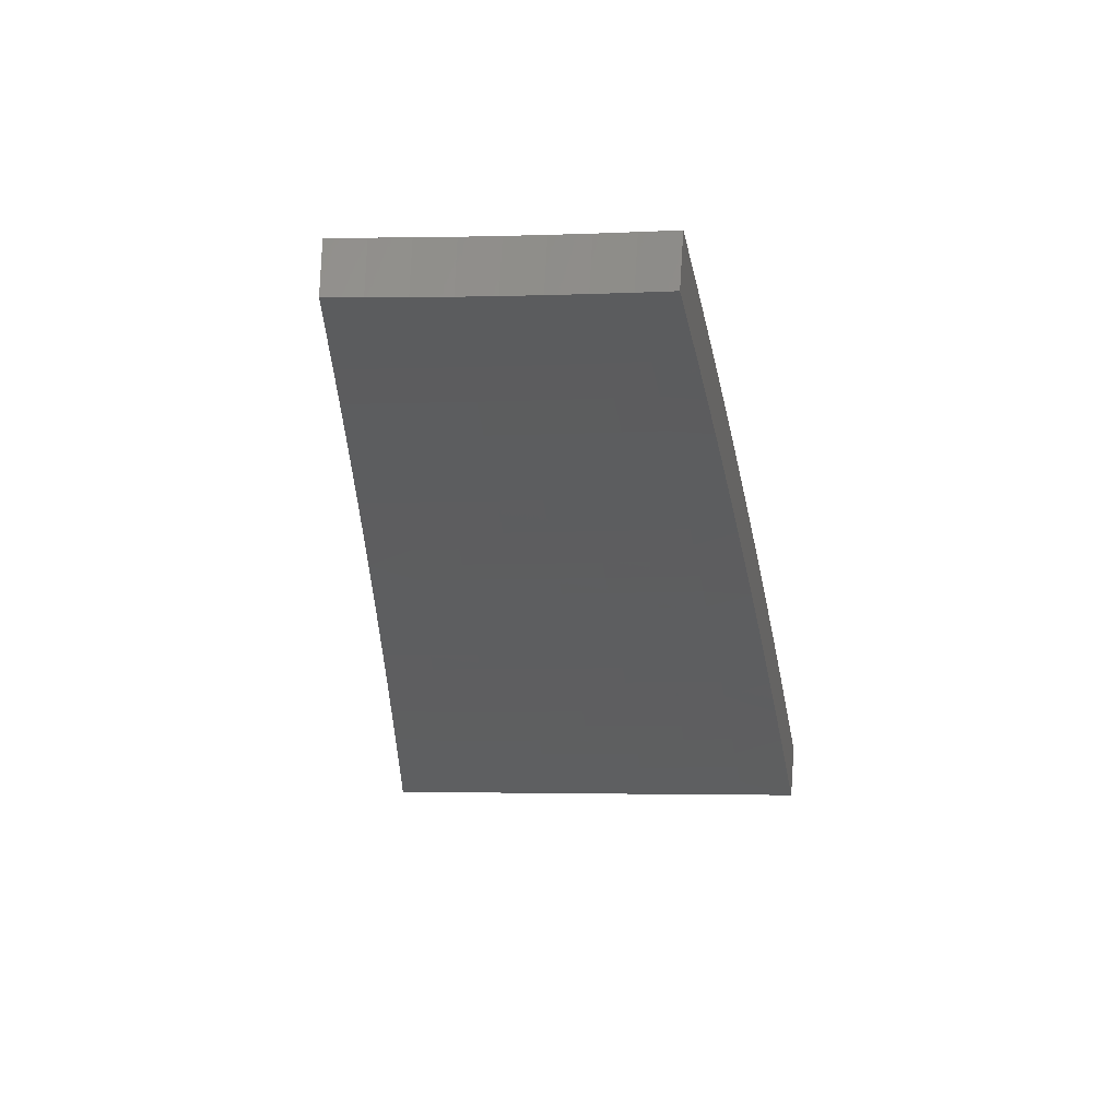
<metadata>
{"format":"stl","ext":"stl","renderer":"f3d","projection":"perspective","resolution":1024,"background":"white","views":[{"elev":-6.4,"azim":51.7,"up":"+Z"}]}
</metadata>
<code>
# stl→obj: 432 verts, 860 faces
v -3.038 2.549 10.89
v -2.981 2.614 10.89
v -3.128 2.624 10.85
v -3.067 2.69 10.85
v -3.154 2.766 10.8
v -3.092 2.833 10.8
v -3.177 2.911 10.75
v -3.111 2.978 10.75
v -3.194 3.058 10.7
v -3.125 3.125 10.7
v -3.207 3.206 10.65
v -3.134 3.274 10.65
v -3.213 3.357 10.59
v -3.138 3.424 10.59
v -3.215 3.508 10.54
v -3.136 3.576 10.54
v -3.174 3.619 10.51
v -3.067 3.655 10.53
v -3.139 3.741 10.47
v -2.923 2.679 10.89
v -3.006 2.755 10.85
v -3.028 2.898 10.8
v -3.044 3.044 10.75
v -3.055 3.191 10.7
v -3.061 3.34 10.65
v -3.061 3.49 10.59
v -2.994 3.568 10.59
v -2.864 2.742 10.89
v -2.944 2.818 10.85
v -2.962 2.962 10.8
v -2.975 3.108 10.75
v -2.983 3.255 10.7
v -2.986 3.404 10.65
v -2.921 3.481 10.64
v -2.803 2.803 10.89
v -2.88 2.88 10.85
v -2.896 3.025 10.8
v -2.905 3.171 10.75
v -2.91 3.318 10.7
v -2.847 3.393 10.69
v -2.741 2.864 10.89
v -2.816 2.941 10.85
v -2.827 3.086 10.8
v -2.834 3.232 10.75
v -2.773 3.304 10.74
v -2.678 2.922 10.89
v -2.749 3 10.85
v -2.758 3.145 10.8
v -2.698 3.215 10.79
v -2.613 2.98 10.89
v -2.682 3.058 10.85
v -2.623 3.126 10.84
v -2.548 3.036 10.89
v -3.211 3.827 10.42
v -3.248 3.704 10.45
v -3.211 3.661 10.48
v -3.253 3.55 10.51
v -3.292 3.439 10.54
v -3.288 3.287 10.59
v -3.277 3.137 10.65
v -3.262 2.989 10.7
v -3.241 2.842 10.75
v -3.217 2.699 10.8
v -3.283 3.912 10.36
v -3.323 3.789 10.39
v -3.286 3.747 10.42
v -3.33 3.634 10.45
v -3.292 3.592 10.48
v -3.371 3.521 10.48
v -3.332 3.48 10.51
v -3.409 3.408 10.51
v -3.368 3.368 10.54
v -3.443 3.296 10.54
v -3.36 3.217 10.59
v -3.431 3.144 10.59
v -3.347 3.067 10.65
v -3.414 2.994 10.65
v -3.328 2.918 10.7
v -3.395 2.849 10.7
v -3.306 2.774 10.75
v -3.354 3.997 10.3
v -3.397 3.874 10.33
v -3.36 3.831 10.36
v -3.406 3.717 10.39
v -3.368 3.676 10.42
v -3.449 3.603 10.42
v -3.41 3.562 10.45
v -3.489 3.489 10.45
v -3.449 3.449 10.48
v -3.525 3.374 10.48
v -3.484 3.335 10.51
v -3.557 3.26 10.51
v -3.515 3.221 10.54
v -3.587 3.145 10.54
v -3.501 3.07 10.59
v -3.57 2.996 10.59
v -3.483 2.922 10.65
v -3.424 4.081 10.23
v -3.471 3.958 10.27
v -3.434 3.916 10.3
v -3.483 3.8 10.33
v -3.445 3.759 10.36
v -3.527 3.685 10.36
v -3.488 3.644 10.39
v -3.569 3.569 10.39
v -3.529 3.529 10.42
v -3.607 3.453 10.42
v -3.566 3.413 10.45
v -3.641 3.337 10.45
v -3.599 3.298 10.48
v -3.672 3.22 10.48
v -3.629 3.183 10.51
v -3.744 3.142 10.48
v -3.658 3.069 10.54
v -3.495 4.165 10.17
v -3.545 4.042 10.21
v -3.508 4 10.24
v -3.558 3.883 10.27
v -3.52 3.842 10.3
v -3.605 3.766 10.3
v -3.566 3.725 10.33
v -3.649 3.648 10.33
v -3.609 3.609 10.36
v -3.688 3.531 10.36
v -3.648 3.492 10.39
v -3.725 3.413 10.39
v -3.683 3.375 10.42
v -3.758 3.295 10.42
v -3.715 3.258 10.45
v -3.83 3.214 10.42
v -3.564 4.248 10.11
v -3.618 4.125 10.14
v -3.581 4.084 10.18
v -3.634 3.965 10.21
v -3.596 3.924 10.24
v -3.683 3.847 10.24
v -3.644 3.806 10.27
v -3.728 3.728 10.27
v -3.688 3.688 10.3
v -3.77 3.609 10.3
v -3.729 3.57 10.33
v -3.808 3.489 10.33
v -3.766 3.451 10.36
v -3.843 3.37 10.36
v -3.8 3.333 10.39
v -3.916 3.286 10.36
v -3.633 4.33 10.04
v -3.691 4.208 10.08
v -3.654 4.167 10.11
v -3.709 4.047 10.14
v -3.671 4.006 10.18
v -3.76 3.927 10.18
v -3.721 3.887 10.21
v -3.807 3.807 10.21
v -3.768 3.767 10.24
v -3.851 3.686 10.24
v -3.81 3.647 10.27
v -3.891 3.565 10.27
v -3.849 3.527 10.3
v -3.927 3.444 10.3
v -3.885 3.407 10.33
v -4 3.357 10.3
v -3.702 4.412 9.976
v -3.763 4.291 10.01
v -3.727 4.25 10.04
v -3.784 4.129 10.08
v -3.746 4.088 10.11
v -3.836 4.007 10.11
v -3.798 3.967 10.14
v -3.886 3.886 10.14
v -3.846 3.846 10.18
v -3.931 3.763 10.18
v -3.891 3.725 10.21
v -3.973 3.641 10.21
v -3.932 3.603 10.24
v -4.012 3.518 10.24
v -3.97 3.481 10.27
v -4.085 3.428 10.24
v -3.798 4.331 9.977
v -3.892 4.247 9.978
v -3.858 4.21 10.01
v -3.984 4.162 9.98
v -3.951 4.127 10.01
v -4.075 4.075 9.981
v -4.042 4.042 10.01
v -4.163 3.985 9.982
v -4.131 3.954 10.01
v -4.25 3.894 9.984
v -4.218 3.865 10.01
v -4.334 3.801 9.985
v -4.304 3.774 10.01
v -4.417 3.706 9.986
v -4.335 3.637 10.05
v -4.252 3.568 10.12
v -4.221 3.701 10.08
v -4.262 3.738 10.04
v -4.169 3.498 10.18
v -4.137 3.628 10.14
v -4.179 3.665 10.11
v -4.137 3.791 10.08
v -4.178 3.828 10.04
v -4.091 3.916 10.04
v -4.054 3.555 10.21
v -4.096 3.592 10.18
v -4.055 3.716 10.14
v -4.096 3.753 10.11
v -4.011 3.84 10.11
v -4.051 3.878 10.08
v -3.964 3.964 10.08
v -4.003 4.003 10.04
v -3.913 4.087 10.04
v -4.014 3.678 10.18
v -3.971 3.802 10.14
v -3.925 3.925 10.11
v -3.875 4.047 10.08
v -3.821 4.17 10.04
v -2.518 3.001 10.76
v -2.592 3.089 10.72
v -2.667 3.178 10.67
v -2.74 3.266 10.62
v -2.814 3.353 10.57
v -2.886 3.44 10.51
v -2.959 3.526 10.46
v -3.031 3.612 10.41
v -3.103 3.697 10.35
v -3.174 3.782 10.29
v -3.244 3.866 10.24
v -3.315 3.95 10.18
v -3.384 4.033 10.11
v -3.454 4.116 10.05
v -3.523 4.198 9.989
v -3.591 4.279 9.925
v -3.659 4.36 9.859
v -2.651 3.022 10.72
v -2.583 2.945 10.76
v -2.717 2.965 10.72
v -2.647 2.888 10.76
v -2.783 2.907 10.72
v -2.709 2.83 10.76
v -2.847 2.847 10.72
v -2.771 2.771 10.77
v -2.91 2.785 10.72
v -2.831 2.71 10.77
v -2.971 2.723 10.72
v -2.889 2.647 10.77
v -3.031 2.658 10.72
v -2.946 2.584 10.77
v -3.091 2.594 10.72
v -3.002 2.519 10.77
v -3.118 2.734 10.67
v -3.18 2.668 10.67
v -3.203 2.809 10.63
v -3.268 2.742 10.62
v -3.289 2.884 10.57
v -3.355 2.815 10.57
v -3.375 2.959 10.52
v -3.442 2.888 10.52
v -3.46 3.034 10.47
v -3.529 2.961 10.47
v -3.545 3.109 10.42
v -3.615 3.033 10.41
v -3.587 3.146 10.39
v -3.7 3.105 10.36
v -3.629 3.183 10.36
v -3.672 3.22 10.33
v -3.599 3.298 10.33
v -3.64 3.335 10.3
v -3.565 3.412 10.3
v -3.605 3.451 10.27
v -3.527 3.527 10.27
v -3.567 3.566 10.24
v -3.486 3.642 10.24
v -3.525 3.682 10.21
v -3.442 3.756 10.21
v -3.479 3.797 10.18
v -3.394 3.87 10.18
v -3.43 3.912 10.15
v -3.467 3.953 10.12
v -3.503 3.994 10.09
v -3.554 3.878 10.12
v -3.591 3.919 10.09
v -3.64 3.802 10.12
v -3.678 3.842 10.09
v -3.723 3.723 10.12
v -3.762 3.762 10.09
v -3.806 3.643 10.12
v -3.846 3.681 10.09
v -3.886 3.561 10.12
v -3.927 3.598 10.09
v -3.965 3.477 10.12
v -4.006 3.513 10.09
v -4.037 3.387 10.12
v -4.12 3.457 10.06
v -3.785 3.176 10.3
v -3.714 3.257 10.3
v -3.681 3.373 10.27
v -3.645 3.49 10.24
v -3.606 3.606 10.21
v -3.563 3.722 10.18
v -3.517 3.838 10.15
v -3.756 3.294 10.27
v -3.87 3.247 10.24
v -3.798 3.331 10.24
v -3.84 3.367 10.21
v -3.763 3.449 10.21
v -3.804 3.486 10.18
v -3.726 3.566 10.18
v -3.766 3.605 10.15
v -3.684 3.684 10.15
v -3.954 3.318 10.18
v -3.881 3.404 10.18
v -3.845 3.524 10.15
v -3.923 3.441 10.15
v -4.202 3.526 9.999
v -4.089 3.586 10.02
v -4.048 3.55 10.06
v -3.967 3.635 10.06
v -3.885 3.719 10.06
v -3.801 3.801 10.06
v -3.716 3.881 10.06
v -3.628 3.96 10.06
v -3.539 4.036 10.06
v -4.284 3.595 9.935
v -4.172 3.658 9.959
v -4.13 3.622 9.992
v -4.048 3.71 9.992
v -4.008 3.673 10.02
v -3.965 3.795 9.992
v -3.925 3.757 10.02
v -3.879 3.879 9.992
v -3.84 3.84 10.02
v -3.792 3.961 9.992
v -3.754 3.921 10.02
v -3.702 4.04 9.992
v -3.665 4 10.02
v -3.612 4.118 9.992
v -3.576 4.077 10.02
v -4.365 3.663 9.869
v -4.253 3.73 9.893
v -4.213 3.694 9.926
v -4.129 3.783 9.926
v -4.089 3.747 9.959
v -4.043 3.871 9.926
v -4.004 3.833 9.959
v -3.956 3.956 9.926
v -3.918 3.917 9.959
v -3.867 4.039 9.926
v -3.829 4 9.959
v -3.776 4.121 9.926
v -3.739 4.081 9.959
v -3.683 4.2 9.926
v -3.648 4.159 9.959
v -4.283 3.756 9.868
v -4.169 3.82 9.893
v -4.2 3.848 9.867
v -4.083 3.908 9.893
v -4.114 3.939 9.865
v -3.995 3.994 9.893
v -4.027 4.027 9.864
v -3.904 4.079 9.893
v -3.938 4.113 9.863
v -3.813 4.161 9.893
v -3.847 4.198 9.861
v -3.719 4.241 9.893
v -3.754 4.28 9.86
v -3.357 3.828 10.21
v -3.321 3.787 10.24
v -3.284 3.745 10.27
v -3.367 3.674 10.27
v -3.329 3.633 10.3
v -3.409 3.561 10.3
v -3.37 3.521 10.33
v -3.448 3.448 10.33
v -3.408 3.408 10.36
v -3.484 3.335 10.36
v -3.443 3.296 10.39
v -3.516 3.222 10.39
v -3.474 3.184 10.42
v -3.247 3.703 10.3
v -3.291 3.592 10.33
v -3.332 3.48 10.36
v -3.369 3.369 10.39
v -3.402 3.257 10.42
v -3.391 3.107 10.47
v -3.21 3.661 10.33
v -3.174 3.619 10.36
v -3.137 3.576 10.39
v -3.215 3.509 10.39
v -3.177 3.467 10.42
v -3.254 3.399 10.42
v -3.176 3.318 10.47
v -3.249 3.249 10.47
v -3.169 3.169 10.52
v -3.239 3.101 10.52
v -3.157 3.022 10.57
v -3.224 2.954 10.57
v -3.14 2.877 10.63
v -3.099 3.534 10.42
v -3.101 3.384 10.47
v -3.098 3.236 10.52
v -3.089 3.089 10.57
v -3.075 2.943 10.63
v -3.056 2.8 10.67
v -3.025 3.45 10.47
v -3.025 3.301 10.52
v -3.019 3.154 10.57
v -3.008 3.008 10.63
v -2.992 2.864 10.67
v -2.951 3.365 10.52
v -2.948 3.217 10.57
v -2.941 3.072 10.63
v -2.928 2.928 10.67
v -2.876 3.279 10.57
v -2.871 3.134 10.63
v -2.862 2.989 10.67
v -2.801 3.194 10.63
v -2.794 3.05 10.67
v -2.726 3.108 10.67
v -3.253 3.55 10.36
v -3.293 3.44 10.39
v -3.329 3.329 10.42
v -3.321 3.179 10.47
v -3.308 3.031 10.52
v -3.404 3.715 10.24
v -3.448 3.601 10.27
v -3.488 3.488 10.3
v -3.524 3.374 10.33
v -3.557 3.26 10.36
v -3.601 3.762 10.15
v -3.645 3.645 10.18
v -3.686 3.528 10.21
v -3.722 3.411 10.24
f 1 2 3
f 3 2 4
f 3 4 5
f 5 4 6
f 5 6 7
f 7 6 8
f 7 8 9
f 9 8 10
f 9 10 11
f 11 10 12
f 11 12 13
f 13 12 14
f 13 14 15
f 15 14 16
f 15 16 17
f 17 16 18
f 17 18 19
f 2 20 4
f 4 20 21
f 4 21 6
f 6 21 22
f 6 22 8
f 8 22 23
f 8 23 10
f 10 23 24
f 10 24 12
f 12 24 25
f 12 25 14
f 14 25 26
f 14 26 16
f 16 26 27
f 16 27 18
f 20 28 21
f 21 28 29
f 21 29 22
f 22 29 30
f 22 30 23
f 23 30 31
f 23 31 24
f 24 31 32
f 24 32 25
f 25 32 33
f 25 33 26
f 26 33 34
f 26 34 27
f 28 35 29
f 29 35 36
f 29 36 30
f 30 36 37
f 30 37 31
f 31 37 38
f 31 38 32
f 32 38 39
f 32 39 33
f 33 39 40
f 33 40 34
f 35 41 36
f 36 41 42
f 36 42 37
f 37 42 43
f 37 43 38
f 38 43 44
f 38 44 39
f 39 44 45
f 39 45 40
f 41 46 42
f 42 46 47
f 42 47 43
f 43 47 48
f 43 48 44
f 44 48 49
f 44 49 45
f 46 50 47
f 47 50 51
f 47 51 48
f 48 51 52
f 48 52 49
f 50 53 51
f 51 53 52
f 54 55 19
f 19 55 56
f 19 56 17
f 17 56 57
f 17 57 15
f 15 57 58
f 15 58 13
f 13 58 59
f 13 59 11
f 11 59 60
f 11 60 9
f 9 60 61
f 9 61 7
f 7 61 62
f 7 62 5
f 5 62 63
f 5 63 3
f 64 65 54
f 54 65 66
f 54 66 55
f 55 66 67
f 55 67 68
f 68 67 69
f 68 69 70
f 70 69 71
f 70 71 72
f 72 71 73
f 72 73 74
f 74 73 75
f 74 75 76
f 76 75 77
f 76 77 78
f 78 77 79
f 78 79 80
f 81 82 64
f 64 82 83
f 64 83 65
f 65 83 84
f 65 84 85
f 85 84 86
f 85 86 87
f 87 86 88
f 87 88 89
f 89 88 90
f 89 90 91
f 91 90 92
f 91 92 93
f 93 92 94
f 93 94 95
f 95 94 96
f 95 96 97
f 98 99 81
f 81 99 100
f 81 100 82
f 82 100 101
f 82 101 102
f 102 101 103
f 102 103 104
f 104 103 105
f 104 105 106
f 106 105 107
f 106 107 108
f 108 107 109
f 108 109 110
f 110 109 111
f 110 111 112
f 112 111 113
f 112 113 114
f 115 116 98
f 98 116 117
f 98 117 99
f 99 117 118
f 99 118 119
f 119 118 120
f 119 120 121
f 121 120 122
f 121 122 123
f 123 122 124
f 123 124 125
f 125 124 126
f 125 126 127
f 127 126 128
f 127 128 129
f 129 128 130
f 129 130 113
f 131 132 115
f 115 132 133
f 115 133 116
f 116 133 134
f 116 134 135
f 135 134 136
f 135 136 137
f 137 136 138
f 137 138 139
f 139 138 140
f 139 140 141
f 141 140 142
f 141 142 143
f 143 142 144
f 143 144 145
f 145 144 146
f 145 146 130
f 147 148 131
f 131 148 149
f 131 149 132
f 132 149 150
f 132 150 151
f 151 150 152
f 151 152 153
f 153 152 154
f 153 154 155
f 155 154 156
f 155 156 157
f 157 156 158
f 157 158 159
f 159 158 160
f 159 160 161
f 161 160 162
f 161 162 146
f 163 164 147
f 147 164 165
f 147 165 148
f 148 165 166
f 148 166 167
f 167 166 168
f 167 168 169
f 169 168 170
f 169 170 171
f 171 170 172
f 171 172 173
f 173 172 174
f 173 174 175
f 175 174 176
f 175 176 177
f 177 176 178
f 177 178 162
f 163 179 164
f 164 179 180
f 164 180 181
f 181 180 182
f 181 182 183
f 183 182 184
f 183 184 185
f 185 184 186
f 185 186 187
f 187 186 188
f 187 188 189
f 189 188 190
f 189 190 191
f 191 190 192
f 191 192 193
f 194 195 193
f 193 195 196
f 193 196 191
f 191 196 189
f 197 198 194
f 194 198 199
f 194 199 195
f 195 199 200
f 195 200 201
f 201 200 202
f 201 202 187
f 187 202 185
f 178 203 197
f 197 203 204
f 197 204 198
f 198 204 205
f 198 205 206
f 206 205 207
f 206 207 208
f 208 207 209
f 208 209 210
f 210 209 211
f 210 211 183
f 183 211 181
f 112 114 94
f 94 114 96
f 95 97 77
f 77 97 79
f 78 80 62
f 62 80 63
f 210 183 185
f 201 187 189
f 76 78 61
f 61 78 62
f 93 95 75
f 75 95 77
f 129 113 111
f 110 112 92
f 92 112 94
f 145 130 128
f 127 129 109
f 109 129 111
f 161 146 144
f 143 145 126
f 126 145 128
f 177 162 160
f 159 161 142
f 142 161 144
f 203 178 176
f 175 177 158
f 158 177 160
f 176 174 203
f 203 174 212
f 203 212 204
f 204 212 205
f 200 199 206
f 206 199 198
f 189 196 201
f 201 196 195
f 74 76 60
f 60 76 61
f 91 93 73
f 73 93 75
f 108 110 90
f 90 110 92
f 125 127 107
f 107 127 109
f 141 143 124
f 124 143 126
f 157 159 140
f 140 159 142
f 173 175 156
f 156 175 158
f 174 172 212
f 212 172 213
f 212 213 205
f 205 213 207
f 202 200 208
f 208 200 206
f 72 74 59
f 59 74 60
f 89 91 71
f 71 91 73
f 106 108 88
f 88 108 90
f 123 125 105
f 105 125 107
f 139 141 122
f 122 141 124
f 155 157 138
f 138 157 140
f 171 173 154
f 154 173 156
f 172 170 213
f 213 170 214
f 213 214 207
f 207 214 209
f 185 202 210
f 210 202 208
f 70 72 58
f 58 72 59
f 87 89 69
f 69 89 71
f 104 106 86
f 86 106 88
f 121 123 103
f 103 123 105
f 137 139 120
f 120 139 122
f 153 155 136
f 136 155 138
f 169 171 152
f 152 171 154
f 170 168 214
f 214 168 215
f 214 215 209
f 209 215 211
f 68 70 57
f 57 70 58
f 85 87 67
f 67 87 69
f 102 104 84
f 84 104 86
f 119 121 101
f 101 121 103
f 135 137 118
f 118 137 120
f 151 153 134
f 134 153 136
f 167 169 150
f 150 169 152
f 168 166 215
f 215 166 216
f 215 216 211
f 211 216 181
f 55 68 56
f 56 68 57
f 65 85 66
f 66 85 67
f 82 102 83
f 83 102 84
f 99 119 100
f 100 119 101
f 116 135 117
f 117 135 118
f 132 151 133
f 133 151 134
f 148 167 149
f 149 167 150
f 164 181 216
f 164 216 165
f 165 216 166
f 53 217 52
f 52 217 218
f 52 218 49
f 49 218 219
f 49 219 45
f 45 219 220
f 45 220 40
f 40 220 221
f 40 221 34
f 34 221 222
f 34 222 27
f 27 222 223
f 27 223 18
f 18 223 224
f 18 224 19
f 19 224 225
f 19 225 54
f 54 225 226
f 54 226 64
f 64 226 227
f 64 227 81
f 81 227 228
f 81 228 98
f 98 228 229
f 98 229 115
f 115 229 230
f 115 230 131
f 131 230 231
f 131 231 147
f 147 231 232
f 147 232 163
f 163 232 233
f 218 217 234
f 234 217 235
f 234 235 236
f 236 235 237
f 236 237 238
f 238 237 239
f 238 239 240
f 240 239 241
f 240 241 242
f 242 241 243
f 242 243 244
f 244 243 245
f 244 245 246
f 246 245 247
f 246 247 248
f 248 247 249
f 246 248 250
f 250 248 251
f 250 251 252
f 252 251 253
f 252 253 254
f 254 253 255
f 254 255 256
f 256 255 257
f 256 257 258
f 258 257 259
f 258 259 260
f 260 259 261
f 260 261 262
f 262 261 263
f 262 263 264
f 264 263 265
f 264 265 266
f 266 265 267
f 266 267 268
f 268 267 269
f 268 269 270
f 270 269 271
f 270 271 272
f 272 271 273
f 272 273 274
f 274 273 275
f 274 275 276
f 276 275 277
f 276 277 228
f 228 277 229
f 229 277 278
f 229 278 279
f 279 278 280
f 279 280 281
f 281 280 282
f 281 282 283
f 283 282 284
f 283 284 285
f 285 284 286
f 285 286 287
f 287 286 288
f 287 288 289
f 289 288 290
f 289 290 291
f 291 290 292
f 291 292 293
f 263 294 265
f 265 294 295
f 265 295 267
f 267 295 296
f 267 296 269
f 269 296 297
f 269 297 271
f 271 297 298
f 271 298 273
f 273 298 299
f 273 299 275
f 275 299 300
f 275 300 277
f 277 300 278
f 295 294 301
f 301 294 302
f 301 302 303
f 303 302 304
f 303 304 305
f 305 304 306
f 305 306 307
f 307 306 308
f 307 308 309
f 309 308 284
f 309 284 282
f 302 310 304
f 304 310 311
f 304 311 306
f 306 311 312
f 306 312 308
f 308 312 286
f 308 286 284
f 311 310 313
f 313 310 292
f 313 292 290
f 314 315 293
f 293 315 316
f 293 316 291
f 291 316 317
f 291 317 289
f 289 317 318
f 289 318 287
f 287 318 319
f 287 319 285
f 285 319 320
f 285 320 283
f 283 320 321
f 283 321 281
f 281 321 322
f 281 322 279
f 279 322 230
f 279 230 229
f 323 324 314
f 314 324 325
f 314 325 315
f 315 325 326
f 315 326 327
f 327 326 328
f 327 328 329
f 329 328 330
f 329 330 331
f 331 330 332
f 331 332 333
f 333 332 334
f 333 334 335
f 335 334 336
f 335 336 337
f 337 336 231
f 337 231 230
f 338 339 323
f 323 339 340
f 323 340 324
f 324 340 341
f 324 341 342
f 342 341 343
f 342 343 344
f 344 343 345
f 344 345 346
f 346 345 347
f 346 347 348
f 348 347 349
f 348 349 350
f 350 349 351
f 350 351 352
f 352 351 232
f 352 232 231
f 338 353 339
f 339 353 354
f 339 354 340
f 340 354 341
f 353 355 354
f 354 355 356
f 354 356 341
f 341 356 343
f 355 357 356
f 356 357 358
f 356 358 343
f 343 358 345
f 357 359 358
f 358 359 360
f 358 360 345
f 345 360 347
f 359 361 360
f 360 361 362
f 360 362 347
f 347 362 349
f 361 363 362
f 362 363 364
f 362 364 349
f 349 364 351
f 363 365 364
f 364 365 233
f 364 233 232
f 276 228 366
f 366 228 227
f 366 227 367
f 367 227 368
f 367 368 369
f 369 368 370
f 369 370 371
f 371 370 372
f 371 372 373
f 373 372 374
f 373 374 375
f 375 374 376
f 375 376 377
f 377 376 378
f 377 378 260
f 260 378 258
f 227 226 368
f 368 226 379
f 368 379 370
f 370 379 380
f 370 380 372
f 372 380 381
f 372 381 374
f 374 381 382
f 374 382 376
f 376 382 383
f 376 383 378
f 378 383 384
f 378 384 258
f 258 384 256
f 379 226 385
f 385 226 225
f 385 225 386
f 386 225 387
f 386 387 388
f 388 387 389
f 388 389 390
f 390 389 391
f 390 391 392
f 392 391 393
f 392 393 394
f 394 393 395
f 394 395 396
f 396 395 397
f 396 397 252
f 252 397 250
f 225 224 387
f 387 224 398
f 387 398 389
f 389 398 399
f 389 399 391
f 391 399 400
f 391 400 393
f 393 400 401
f 393 401 395
f 395 401 402
f 395 402 397
f 397 402 403
f 397 403 250
f 250 403 246
f 224 223 398
f 398 223 404
f 398 404 399
f 399 404 405
f 399 405 400
f 400 405 406
f 400 406 401
f 401 406 407
f 401 407 402
f 402 407 408
f 402 408 403
f 403 408 244
f 403 244 246
f 223 222 404
f 404 222 409
f 404 409 405
f 405 409 410
f 405 410 406
f 406 410 411
f 406 411 407
f 407 411 412
f 407 412 408
f 408 412 242
f 408 242 244
f 222 221 409
f 409 221 413
f 409 413 410
f 410 413 414
f 410 414 411
f 411 414 415
f 411 415 412
f 412 415 240
f 412 240 242
f 221 220 413
f 413 220 416
f 413 416 414
f 414 416 417
f 414 417 415
f 415 417 238
f 415 238 240
f 220 219 416
f 416 219 418
f 416 418 417
f 417 418 236
f 417 236 238
f 219 218 418
f 418 218 234
f 418 234 236
f 380 379 385
f 385 386 419
f 419 386 388
f 419 388 420
f 420 388 390
f 420 390 421
f 421 390 392
f 421 392 422
f 422 392 394
f 422 394 423
f 423 394 396
f 423 396 254
f 254 396 252
f 274 276 366
f 366 367 424
f 424 367 369
f 424 369 425
f 425 369 371
f 425 371 426
f 426 371 373
f 426 373 427
f 427 373 375
f 427 375 428
f 428 375 377
f 428 377 262
f 262 377 260
f 280 278 300
f 337 230 322
f 352 231 336
f 335 337 321
f 321 337 322
f 364 232 351
f 350 352 334
f 334 352 336
f 381 380 419
f 419 380 385
f 381 419 420
f 272 274 424
f 424 274 366
f 272 424 425
f 280 300 429
f 429 300 299
f 429 299 430
f 430 299 298
f 430 298 431
f 431 298 297
f 431 297 432
f 432 297 296
f 432 296 301
f 301 296 295
f 333 335 320
f 320 335 321
f 348 350 332
f 332 350 334
f 382 381 420
f 382 420 421
f 270 272 425
f 270 425 426
f 309 282 429
f 429 282 280
f 309 429 430
f 331 333 319
f 319 333 320
f 346 348 330
f 330 348 332
f 383 382 421
f 383 421 422
f 268 270 426
f 268 426 427
f 307 309 430
f 307 430 431
f 329 331 318
f 318 331 319
f 344 346 328
f 328 346 330
f 384 383 422
f 384 422 423
f 266 268 427
f 266 427 428
f 305 307 431
f 305 431 432
f 288 286 312
f 327 329 317
f 317 329 318
f 342 344 326
f 326 344 328
f 256 384 423
f 256 423 254
f 264 266 428
f 264 428 262
f 303 305 432
f 303 432 301
f 311 313 312
f 312 313 288
f 313 290 288
f 315 327 316
f 316 327 317
f 324 342 325
f 325 342 326
f 1 3 249
f 249 3 248
f 248 3 63
f 248 63 251
f 251 63 80
f 251 80 253
f 253 80 79
f 253 79 255
f 255 79 97
f 255 97 257
f 257 97 96
f 257 96 259
f 259 96 114
f 259 114 261
f 261 114 113
f 261 113 263
f 263 113 130
f 263 130 294
f 294 130 146
f 294 146 302
f 302 146 162
f 302 162 310
f 310 162 178
f 310 178 292
f 292 178 197
f 292 197 293
f 293 197 194
f 293 194 314
f 314 194 193
f 314 193 323
f 323 193 192
f 323 192 338
f 1 249 2
f 2 249 247
f 2 247 20
f 20 247 245
f 20 245 28
f 28 245 243
f 28 243 35
f 35 243 241
f 35 241 41
f 41 241 239
f 41 239 46
f 46 239 237
f 46 237 50
f 50 237 235
f 50 235 53
f 53 235 217
f 233 365 163
f 163 365 179
f 179 365 363
f 179 363 180
f 180 363 361
f 180 361 182
f 182 361 359
f 182 359 184
f 184 359 357
f 184 357 186
f 186 357 355
f 186 355 188
f 188 355 353
f 188 353 190
f 190 353 338
f 190 338 192

</code>
